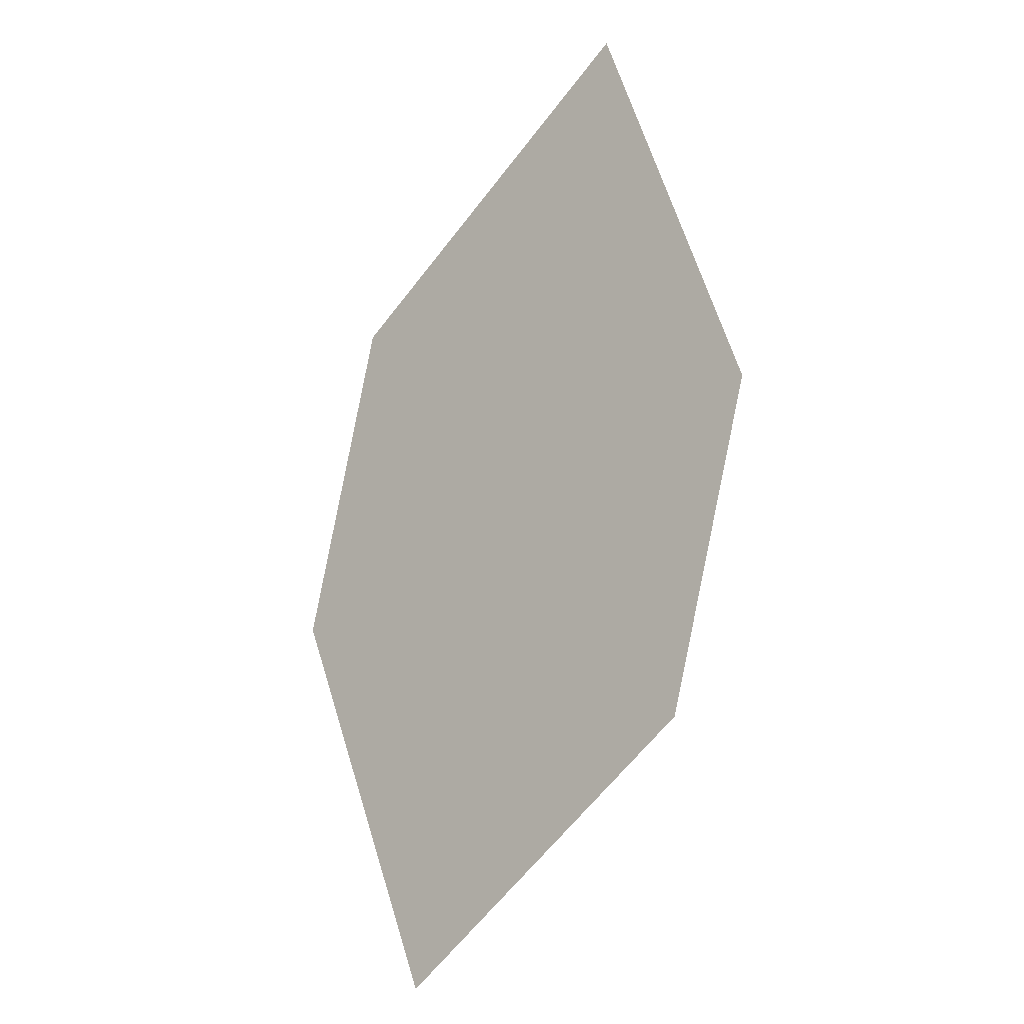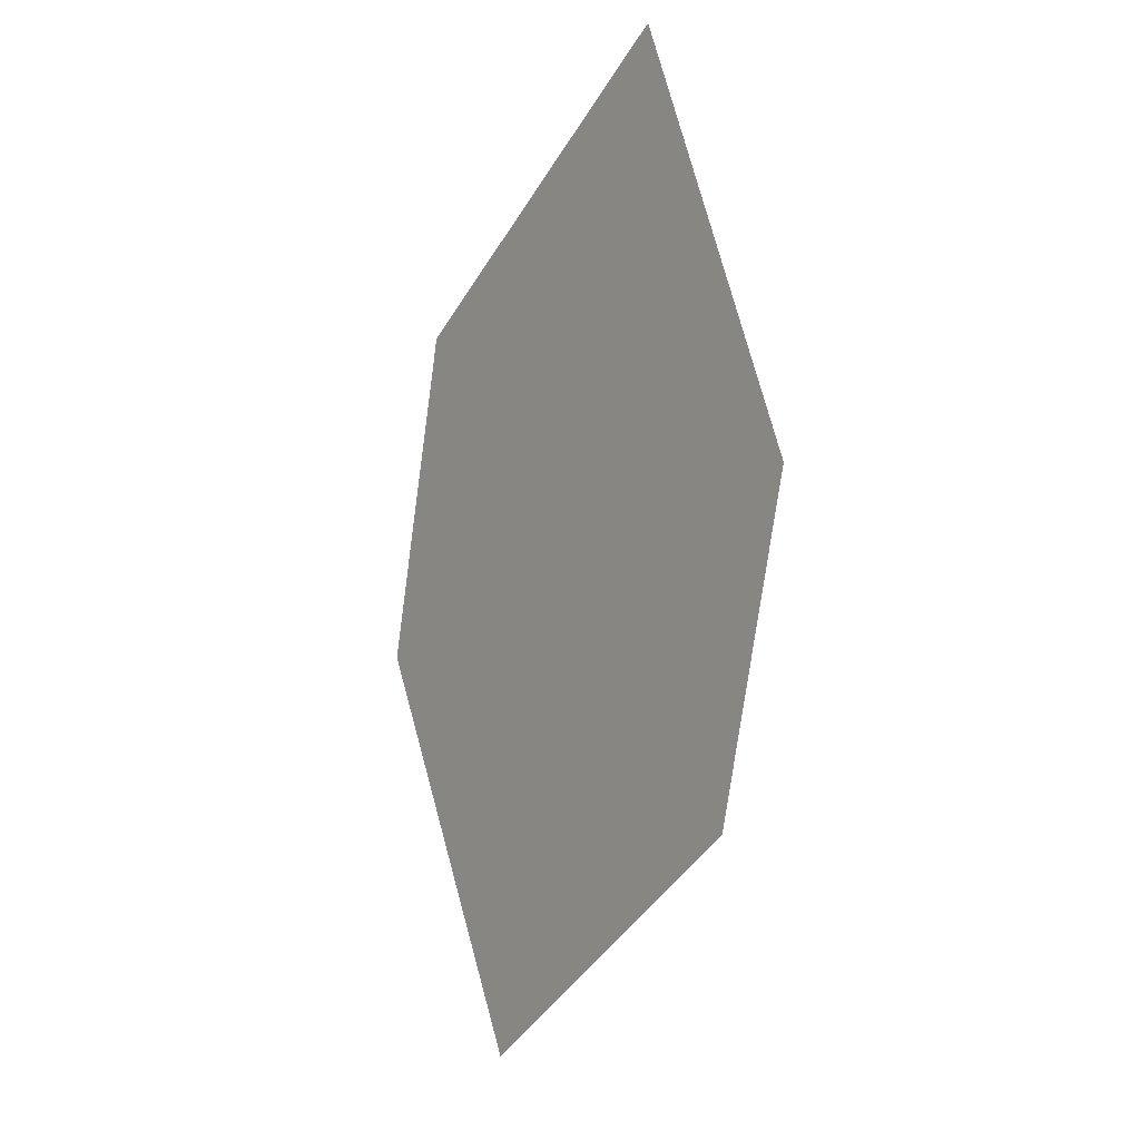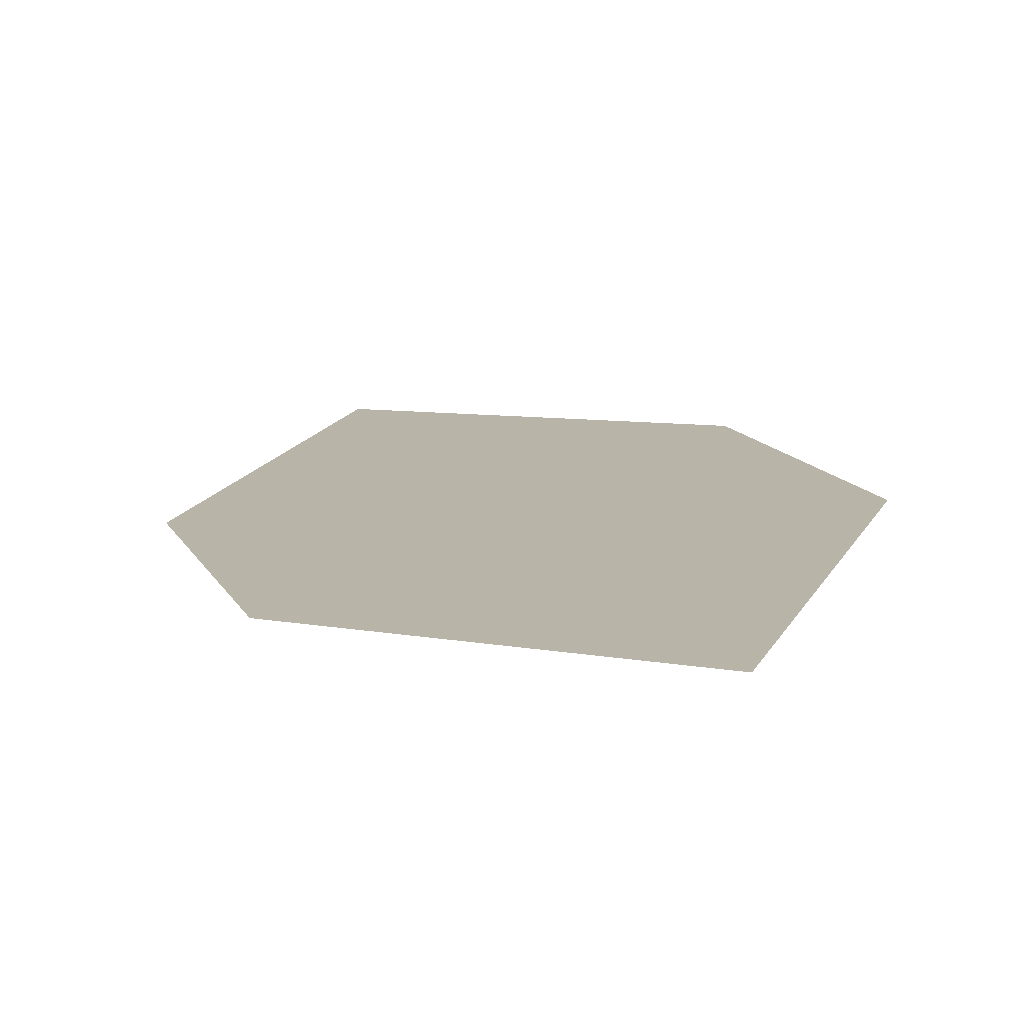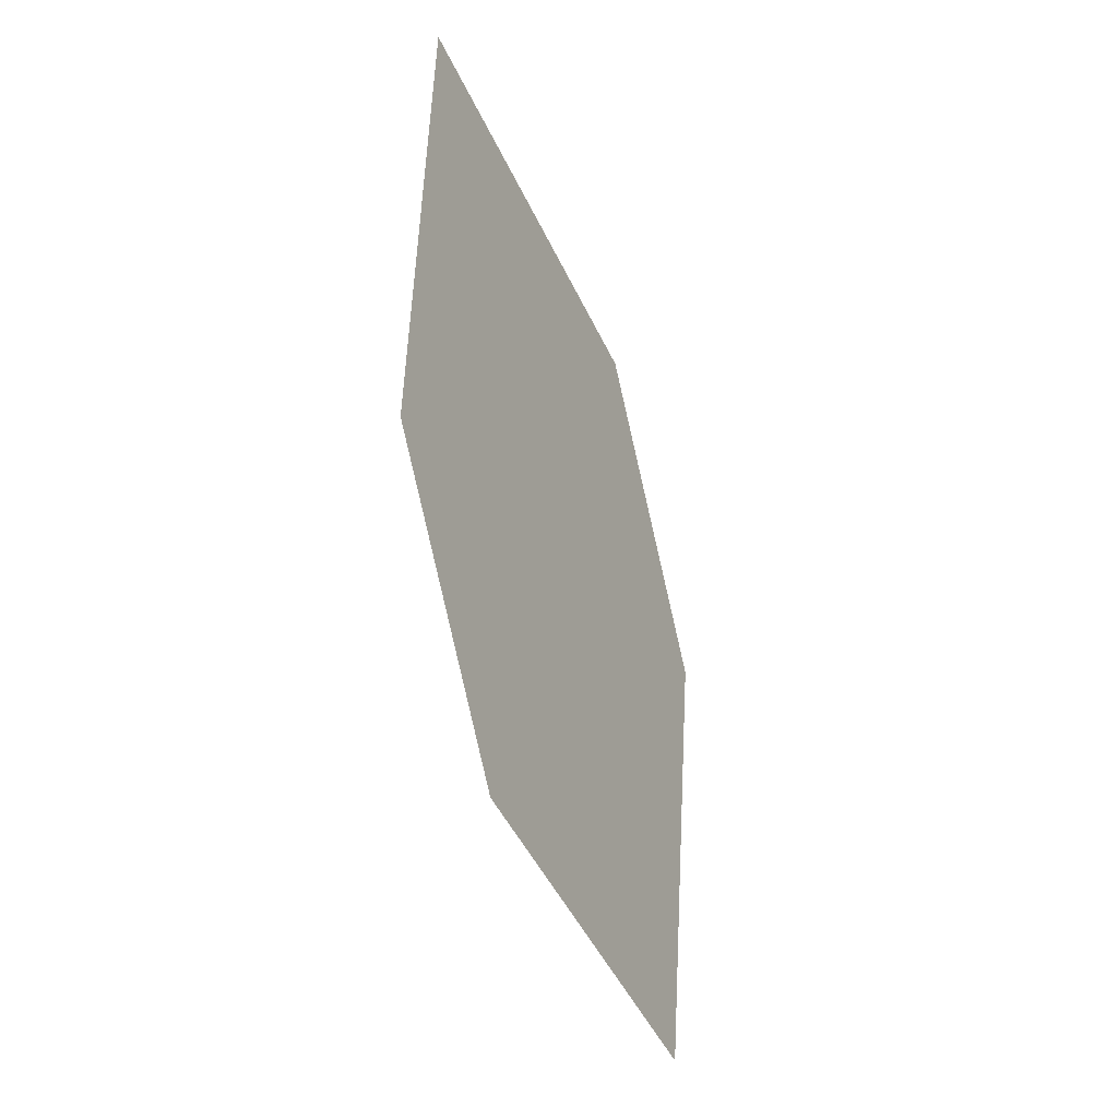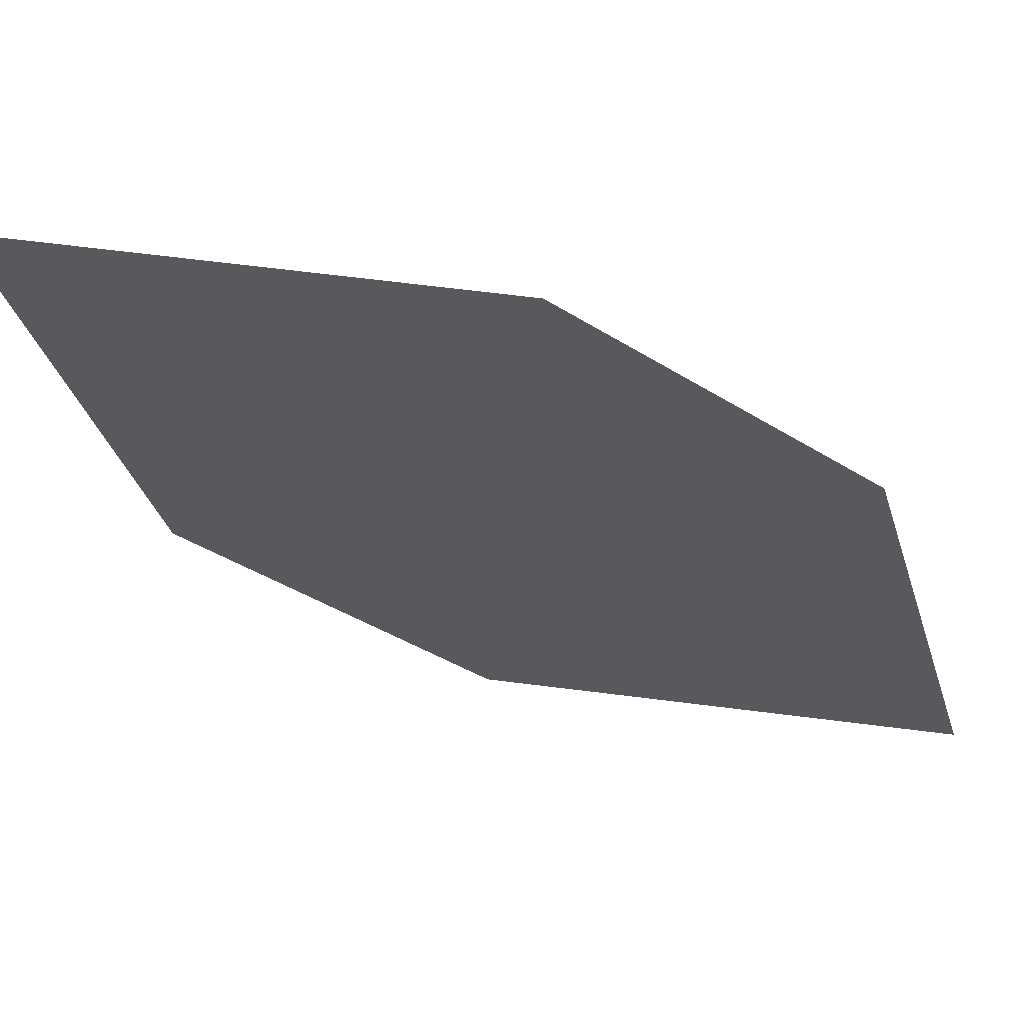
<metadata>
{"format":"obj","ext":"obj","renderer":"f3d","projection":"perspective","resolution":1024,"background":"white","views":[{"elev":-18.6,"azim":-135.1,"up":"+Y"},{"elev":-3.7,"azim":-123.3,"up":"+Y"},{"elev":8.7,"azim":-177.8,"up":"+Z"},{"elev":-10.2,"azim":-58.3,"up":"+Y"},{"elev":-34.2,"azim":71.3,"up":"+Z"}]}
</metadata>
<code>
o leaves.165
v 0.01069 0.01609 2.121
v -0.005558 -0.03635 2.128
v 0.0552 -0.1087 2.129
v 0.05661 -0.01469 2.119
v 0.07145 -0.0563 2.122
v 0.009281 -0.07796 2.13
f 1 2 6 3
f 1 3 5 4

</code>
